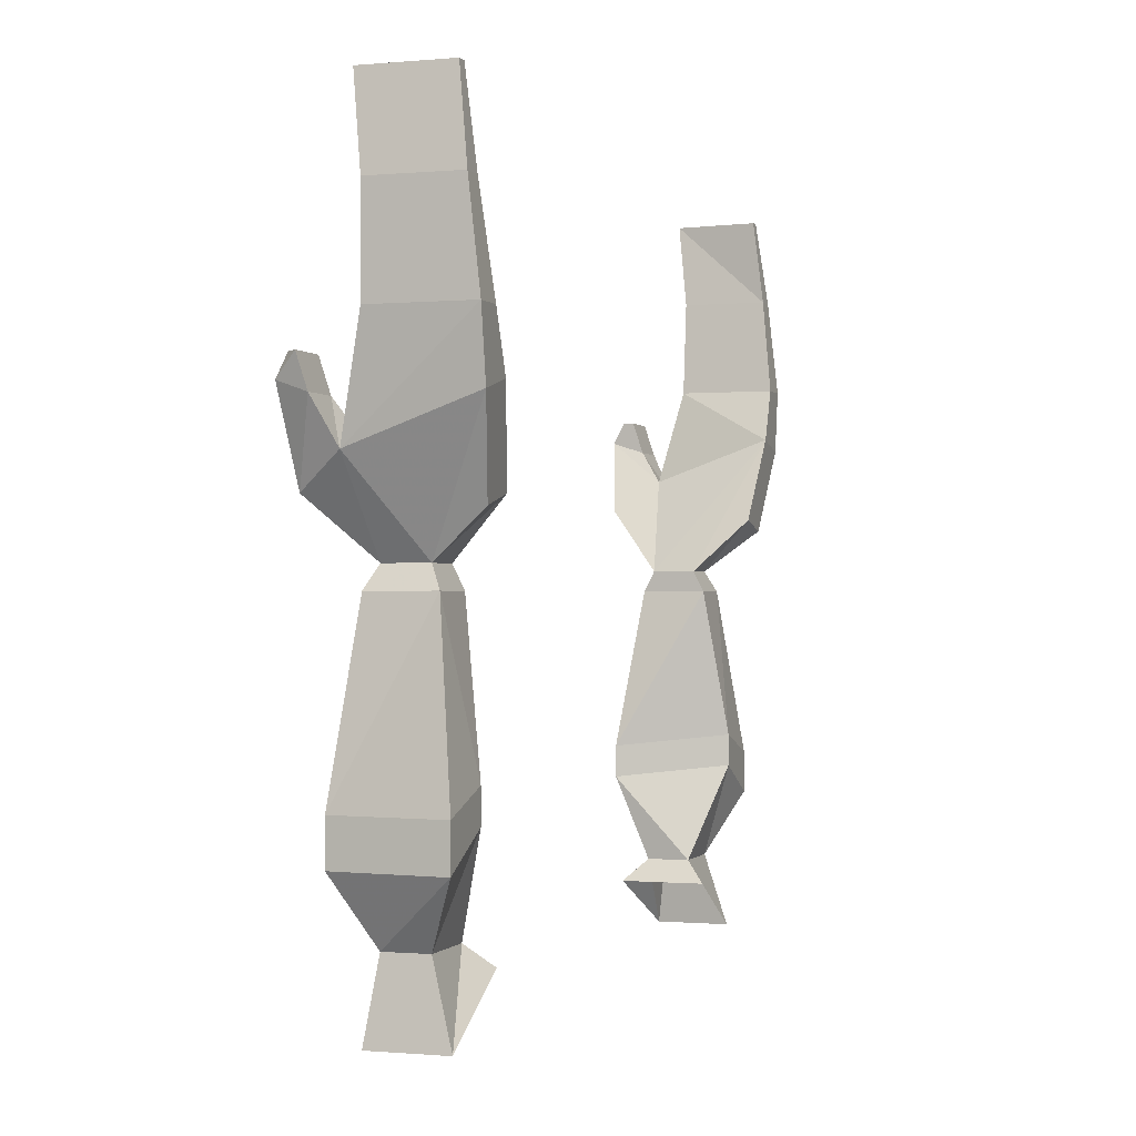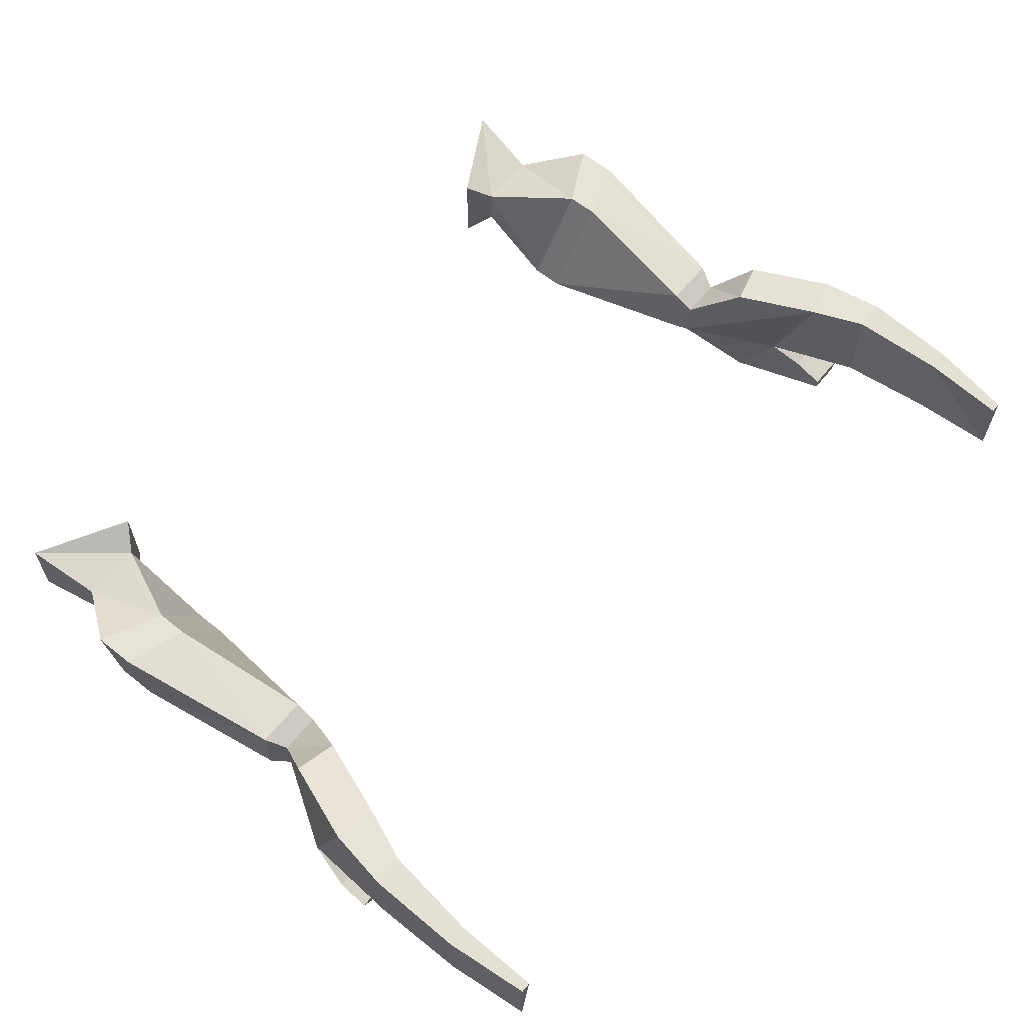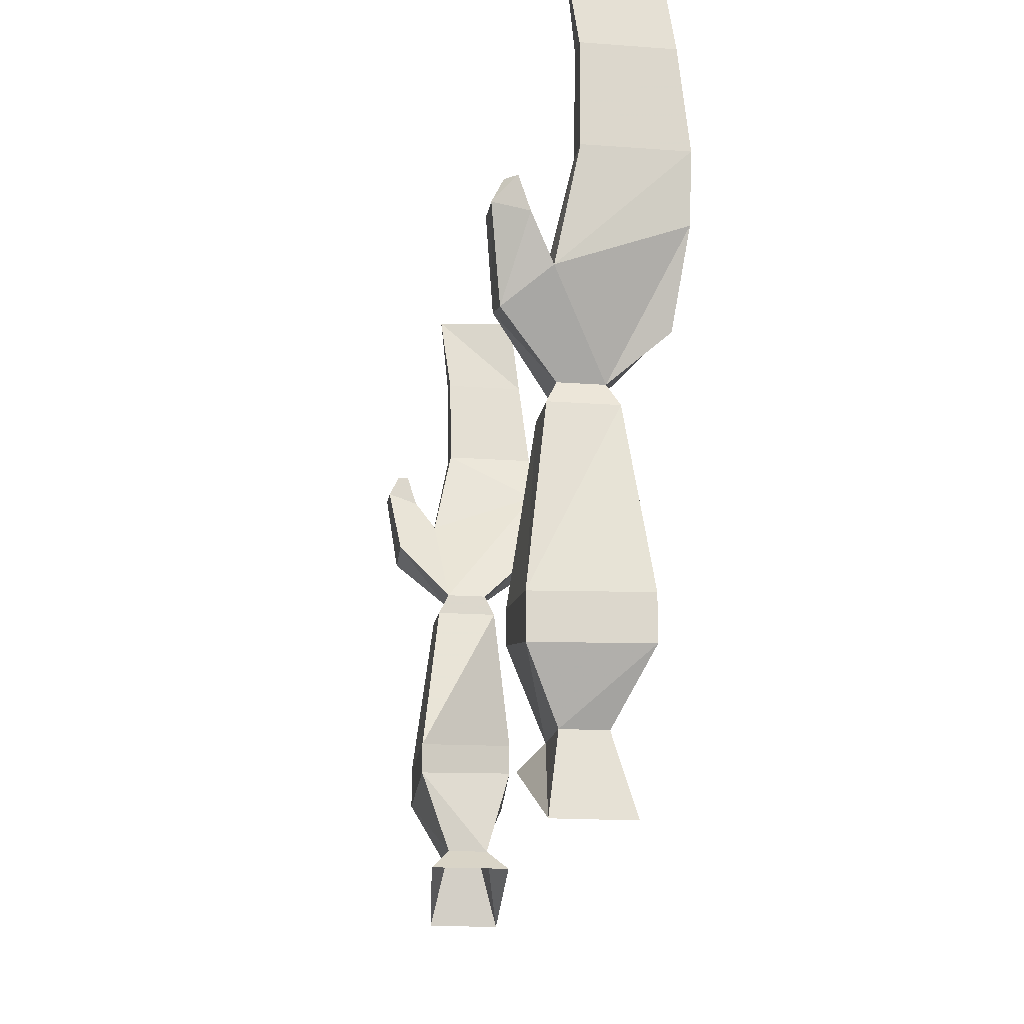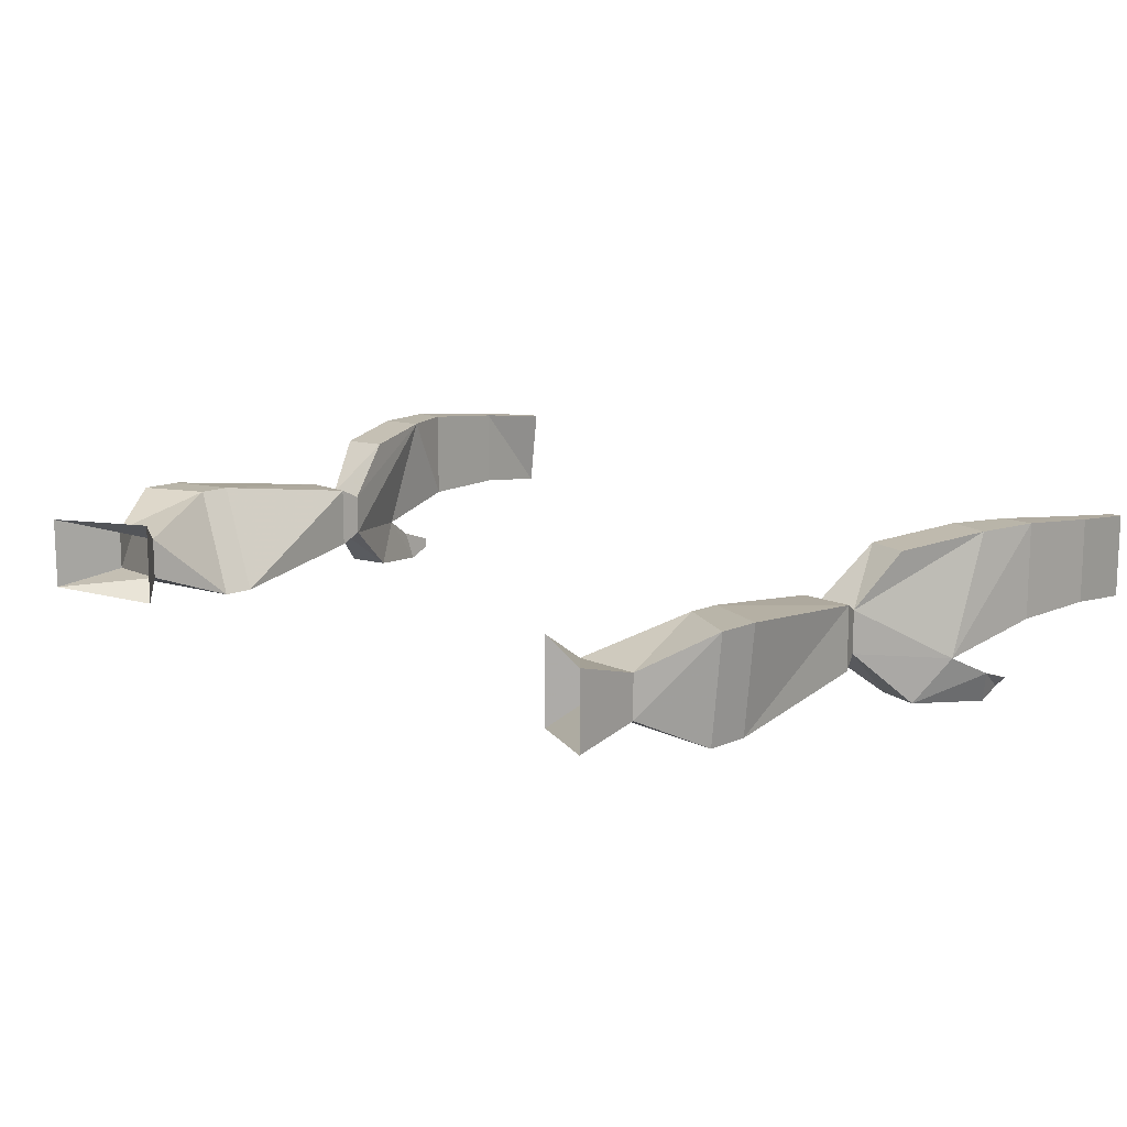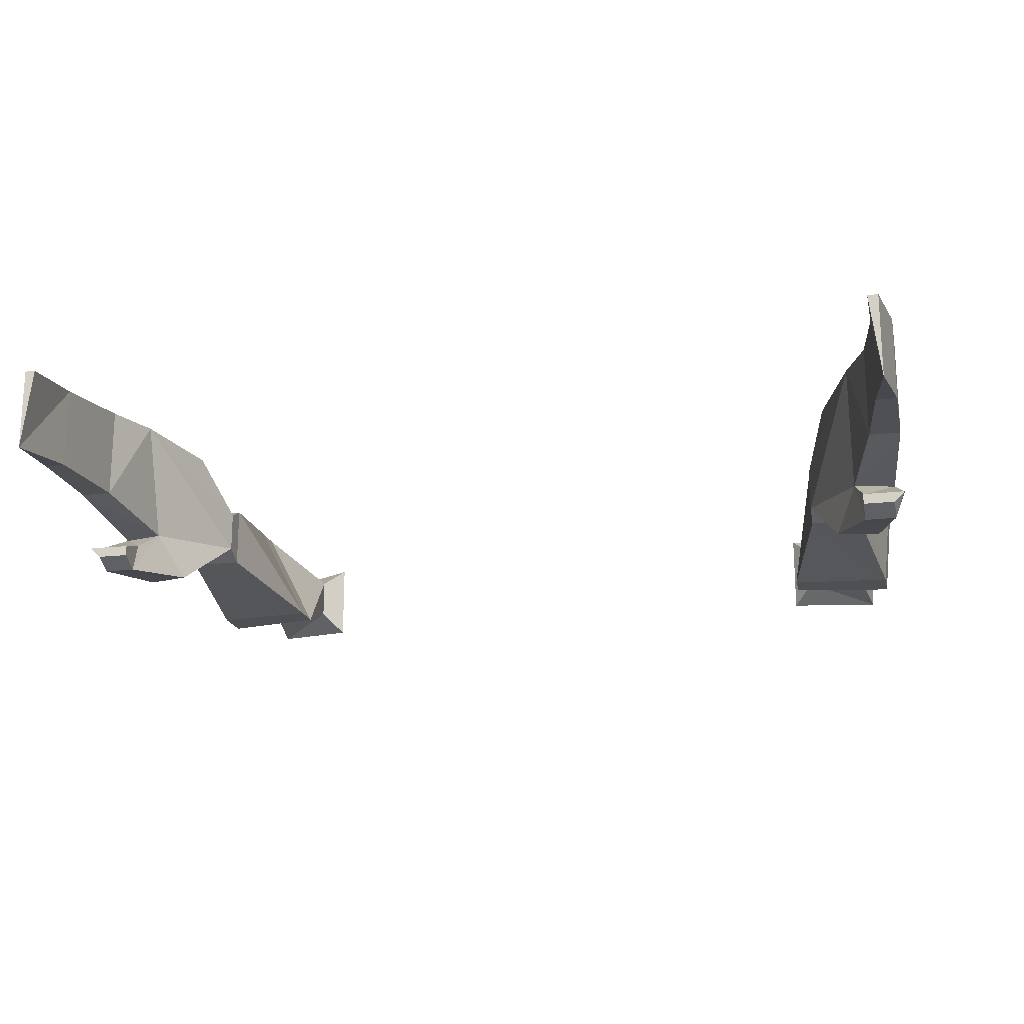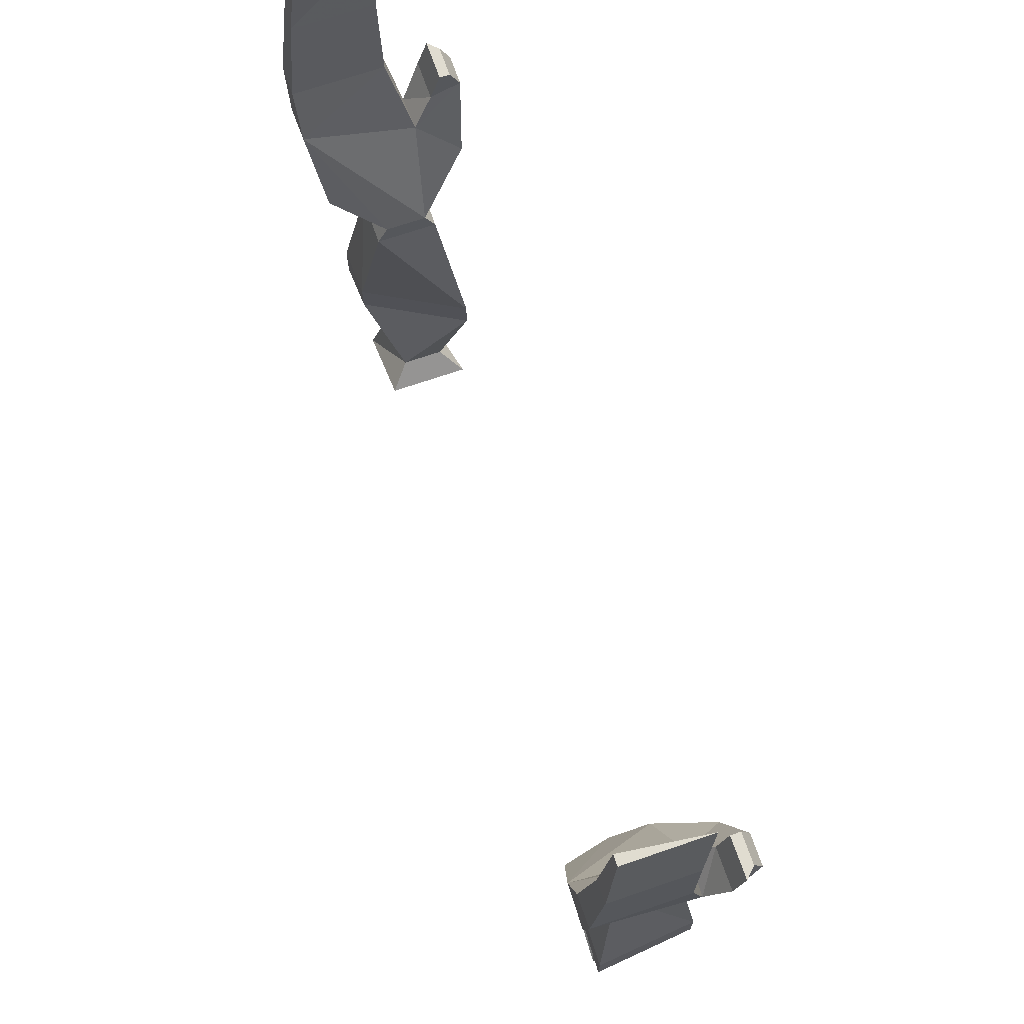
<metadata>
{"format":"obj","ext":"obj","renderer":"f3d","projection":"perspective","resolution":1024,"background":"white","views":[{"elev":-0.6,"azim":-71.4,"up":"+Y"},{"elev":62.3,"azim":129.1,"up":"+Z"},{"elev":-16.5,"azim":-98.7,"up":"+Y"},{"elev":13.4,"azim":45.6,"up":"+Z"},{"elev":-18.9,"azim":-167.6,"up":"+Z"},{"elev":69.5,"azim":71.0,"up":"+Y"}]}
</metadata>
<code>
v 0.2812 -0.5 -0.125
v 0.2734 -0.4531 -0.1641
v 0.3047 -0.4609 -0.1641
v 0.3203 -0.4375 -0.1328
v 0.2812 -0.5 -0.09375
v 0.2891 -0.5156 -0.1328
v 0.25 -0.5156 -0.1328
v 0.25 -0.5 -0.125
v 0.2891 -0.4297 -0.1328
v 0.2969 -0.3984 -0.1719
v 0.3203 -0.3984 -0.1719
v 0.3281 -0.4062 -0.1484
v 0.2969 -0.4062 -0.1484
v 0.3281 -0.3594 -0.1172
v 0.3281 -0.3594 -0.04688
v 0.3203 -0.4062 -0.04688
v 0.2969 -0.4688 -0.05469
v 0.2656 -0.4609 -0.05469
v 0.25 -0.5 -0.09375
v 0.25 -0.5156 -0.08594
v 0.2891 -0.5156 -0.08594
v 0.3047 -0.6406 -0.1484
v 0.2266 -0.6328 -0.1484
v 0.2891 -0.3984 -0.04688
v 0.3047 -0.3594 -0.1172
v 0.3125 -0.2891 -0.1172
v 0.3281 -0.2891 -0.1172
v 0.3281 -0.2891 -0.05469
v 0.3047 -0.3594 -0.04688
v 0.2656 -0.6484 -0.07031
v 0.2812 -0.7188 -0.09375
v 0.3125 -0.6719 -0.07031
v 0.3125 -0.6641 -0.07031
v 0.2656 -0.6328 -0.07031
v 0.2266 -0.6562 -0.1484
v 0.2344 -0.7188 -0.09375
v 0.2891 -0.7734 -0.07812
v 0.2891 -0.7734 -0.1328
v 0.2812 -0.7188 -0.125
v 0.3047 -0.6719 -0.1484
v 0.3047 -0.6641 -0.1484
v 0.3125 -0.6406 -0.07031
v 0.2656 -0.625 -0.07031
v 0.2266 -0.6406 -0.1484
v 0.2344 -0.7188 -0.125
v 0.2188 -0.7344 -0.1406
v 0.2188 -0.7344 -0.07812
v 0.3125 -0.2891 -0.05469
v 0.3203 -0.2266 -0.125
v 0.3203 -0.2266 -0.0625
v 0.2969 -0.3828 -0.1562
v 0.2969 -0.3828 -0.1641
v 0.3203 -0.3828 -0.1641
v 0.3281 -0.3828 -0.1562
v 0.3047 -0.3828 -0.1641
v 0.3047 -0.3984 -0.1719
v 0.3125 -0.2266 -0.0625
v -0.2891 -0.5 -0.125
v -0.3125 -0.4609 -0.1641
v -0.2812 -0.4531 -0.1641
v -0.2578 -0.5 -0.125
v -0.2578 -0.5156 -0.1328
v -0.2969 -0.5156 -0.1328
v -0.2891 -0.5 -0.09375
v -0.3281 -0.4375 -0.1328
v -0.3359 -0.4062 -0.1484
v -0.3281 -0.3984 -0.1719
v -0.3047 -0.3984 -0.1719
v -0.2969 -0.4297 -0.1328
v -0.2969 -0.3984 -0.04688
v -0.2578 -0.5 -0.09375
v -0.2578 -0.5156 -0.08594
v -0.2344 -0.6328 -0.1484
v -0.3125 -0.6406 -0.1484
v -0.2969 -0.5156 -0.08594
v -0.2734 -0.4609 -0.05469
v -0.3047 -0.4688 -0.05469
v -0.3281 -0.4062 -0.04688
v -0.3359 -0.3594 -0.04688
v -0.3359 -0.3594 -0.1172
v -0.3047 -0.4062 -0.1484
v -0.3047 -0.3828 -0.1562
v -0.3359 -0.3828 -0.1562
v -0.3281 -0.3828 -0.1641
v -0.3047 -0.3828 -0.1641
v -0.3125 -0.3594 -0.04688
v -0.3359 -0.2891 -0.05469
v -0.3359 -0.2891 -0.1172
v -0.3203 -0.2891 -0.1172
v -0.3125 -0.3594 -0.1172
v -0.3203 -0.2891 -0.05469
v -0.3203 -0.2266 -0.0625
v -0.3281 -0.2266 -0.0625
v -0.3281 -0.2266 -0.125
v -0.2734 -0.6484 -0.07031
v -0.3203 -0.6719 -0.07031
v -0.2891 -0.7188 -0.09375
v -0.2422 -0.7188 -0.09375
v -0.2344 -0.6562 -0.1484
v -0.2344 -0.6406 -0.1484
v -0.2734 -0.6328 -0.07031
v -0.3203 -0.6641 -0.07031
v -0.3125 -0.6719 -0.1484
v -0.2891 -0.7188 -0.125
v -0.2969 -0.7734 -0.1328
v -0.2969 -0.7734 -0.07812
v -0.2266 -0.7344 -0.07812
v -0.2422 -0.7188 -0.125
v -0.3125 -0.6641 -0.1484
v -0.2734 -0.625 -0.07031
v -0.3203 -0.6406 -0.07031
v -0.2266 -0.7344 -0.1406
v -0.3125 -0.3984 -0.1719
v -0.3125 -0.3828 -0.1641
f 1 2 3
f 1 3 4
f 1 4 5
f 1 8 2
f 2 8 9
f 4 16 5
f 5 16 17
f 5 17 18
f 5 18 19
f 8 19 24
f 8 24 9
f 16 24 18
f 16 18 17
f 18 24 19
f 31 36 37
f 31 37 38
f 31 38 39
f 36 45 46
f 36 46 47
f 36 47 37
f 45 39 38
f 45 38 46
f 58 59 60
f 58 60 61
f 58 64 65
f 58 65 59
f 60 69 61
f 61 69 70
f 61 70 71
f 64 71 76
f 64 76 77
f 64 77 78
f 64 78 65
f 76 71 70
f 76 70 77
f 77 70 78
f 97 104 105
f 97 105 106
f 97 106 98
f 98 106 107
f 98 107 108
f 104 108 105
f 105 108 112
f 112 108 107
f 1 5 6
f 1 6 7
f 1 7 8
f 5 19 20
f 5 20 21
f 5 21 6
f 7 20 8
f 8 20 19
f 58 61 62
f 58 62 63
f 58 63 64
f 61 71 72
f 61 72 62
f 63 75 64
f 64 75 72
f 64 72 71
f 2 9 10
f 2 10 11
f 2 11 3
f 3 11 12
f 3 12 4
f 4 12 13
f 4 13 9
f 4 9 14
f 4 14 15
f 4 15 16
f 9 24 25
f 9 25 14
f 15 29 16
f 16 29 24
f 25 24 29
f 9 13 10
f 10 13 51
f 10 51 52
f 10 52 11
f 11 52 53
f 11 53 12
f 12 53 54
f 12 54 13
f 13 54 51
f 51 54 55
f 51 55 52
f 52 55 53
f 53 55 54
f 56 11 10
f 59 65 66
f 59 66 67
f 59 67 60
f 60 67 68
f 60 68 69
f 65 78 79
f 65 79 80
f 65 80 69
f 65 69 81
f 65 81 66
f 66 81 82
f 66 82 83
f 66 83 67
f 67 83 84
f 67 84 68
f 68 84 85
f 68 85 81
f 68 81 69
f 78 70 86
f 78 86 79
f 80 90 69
f 69 90 70
f 70 90 86
f 113 68 67
f 114 85 84
f 114 84 83
f 114 83 82
f 114 82 85
f 85 82 81
f 6 21 22
f 6 22 7
f 7 22 23
f 7 23 20
f 20 23 43
f 20 43 21
f 21 43 42
f 21 42 22
f 62 72 73
f 62 73 74
f 62 74 63
f 63 74 75
f 72 110 73
f 110 72 75
f 110 75 111
f 111 75 74
f 14 25 26
f 14 26 27
f 14 27 28
f 14 28 15
f 15 28 29
f 30 31 32
f 30 35 36
f 30 36 31
f 31 39 32
f 32 39 40
f 35 40 45
f 35 45 36
f 40 39 45
f 25 29 48
f 25 48 26
f 26 48 49
f 26 49 27
f 27 49 28
f 28 49 50
f 28 50 48
f 28 48 29
f 49 57 50
f 50 57 48
f 48 57 49
f 79 86 87
f 79 87 80
f 80 87 88
f 80 88 89
f 80 89 90
f 86 90 91
f 86 91 87
f 87 91 92
f 87 92 93
f 87 93 94
f 87 94 88
f 88 94 89
f 89 94 91
f 89 91 90
f 95 96 97
f 95 97 98
f 95 98 99
f 96 103 104
f 96 104 97
f 98 108 99
f 99 108 103
f 103 108 104
f 94 93 92
f 94 92 91
f 30 32 33
f 30 33 34
f 30 34 35
f 32 40 41
f 32 41 33
f 34 44 35
f 35 44 40
f 44 41 40
f 95 99 100
f 95 100 101
f 95 101 96
f 96 101 102
f 96 102 103
f 99 103 109
f 99 109 100
f 102 109 103
f 33 41 22
f 33 22 42
f 33 42 34
f 34 42 43
f 34 43 44
f 23 22 41
f 23 41 44
f 23 44 43
f 100 109 74
f 100 74 73
f 100 73 101
f 101 73 110
f 101 110 102
f 102 110 111
f 102 111 109
f 111 74 109

</code>
